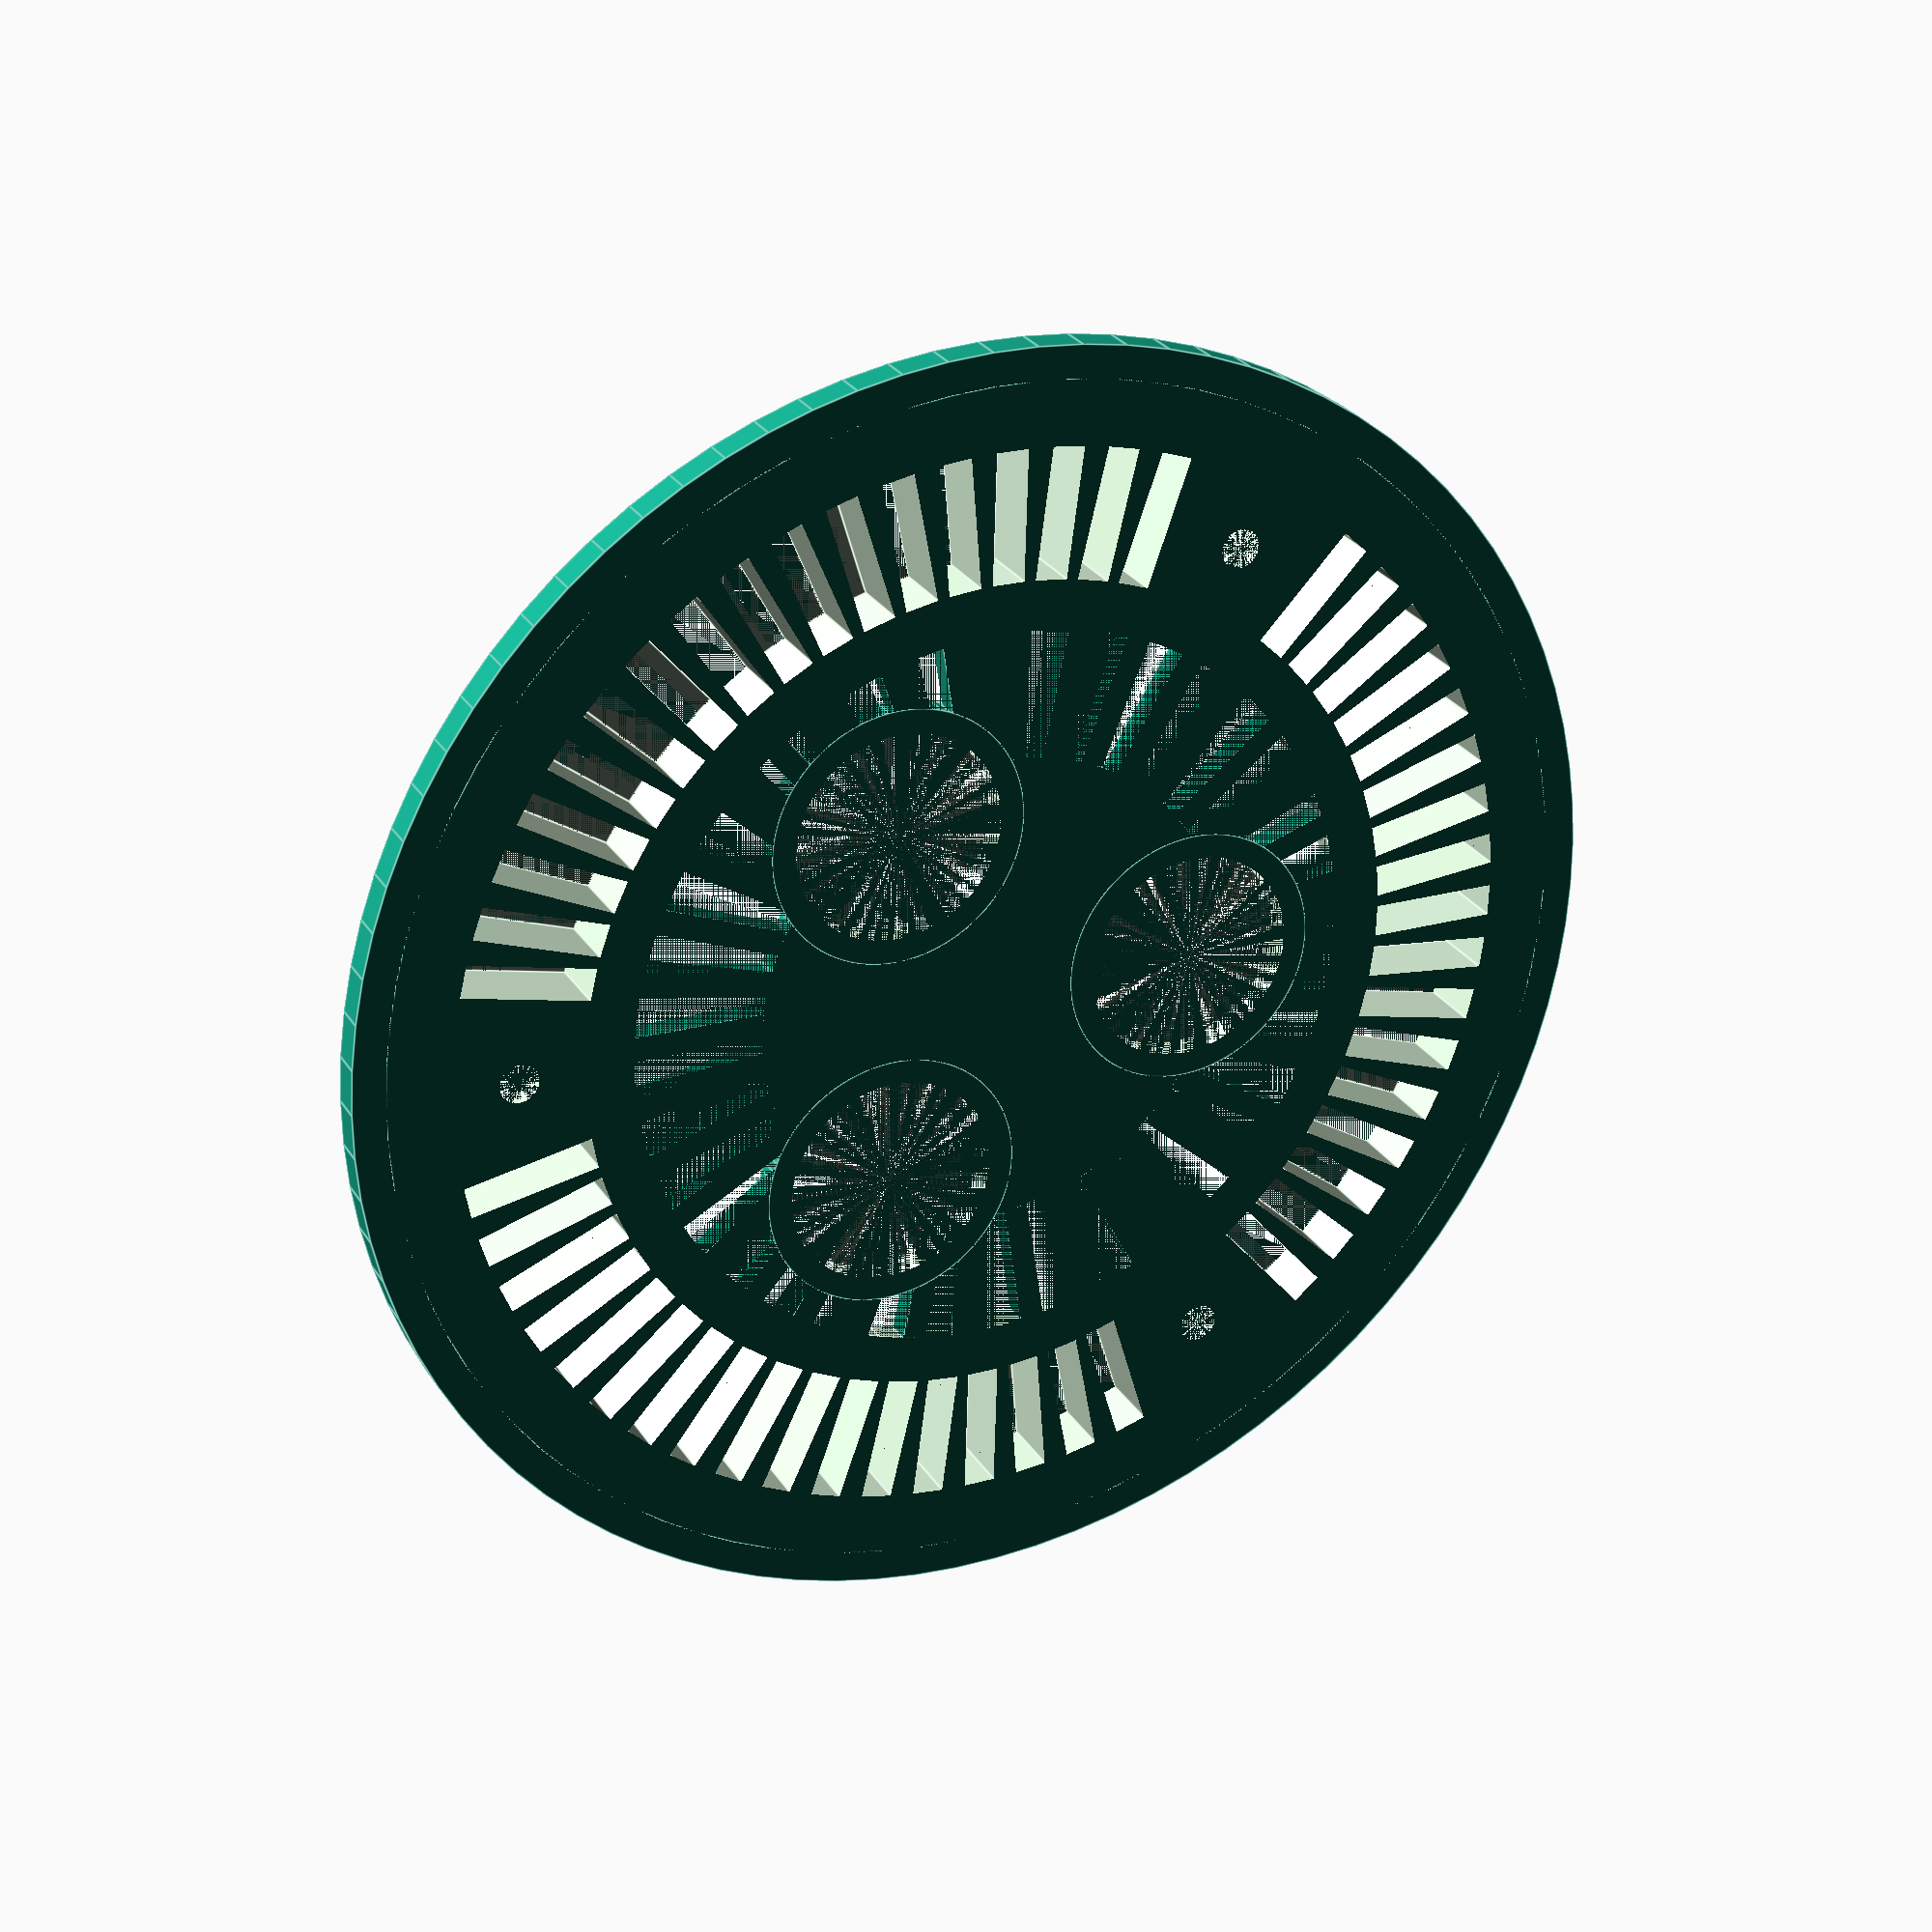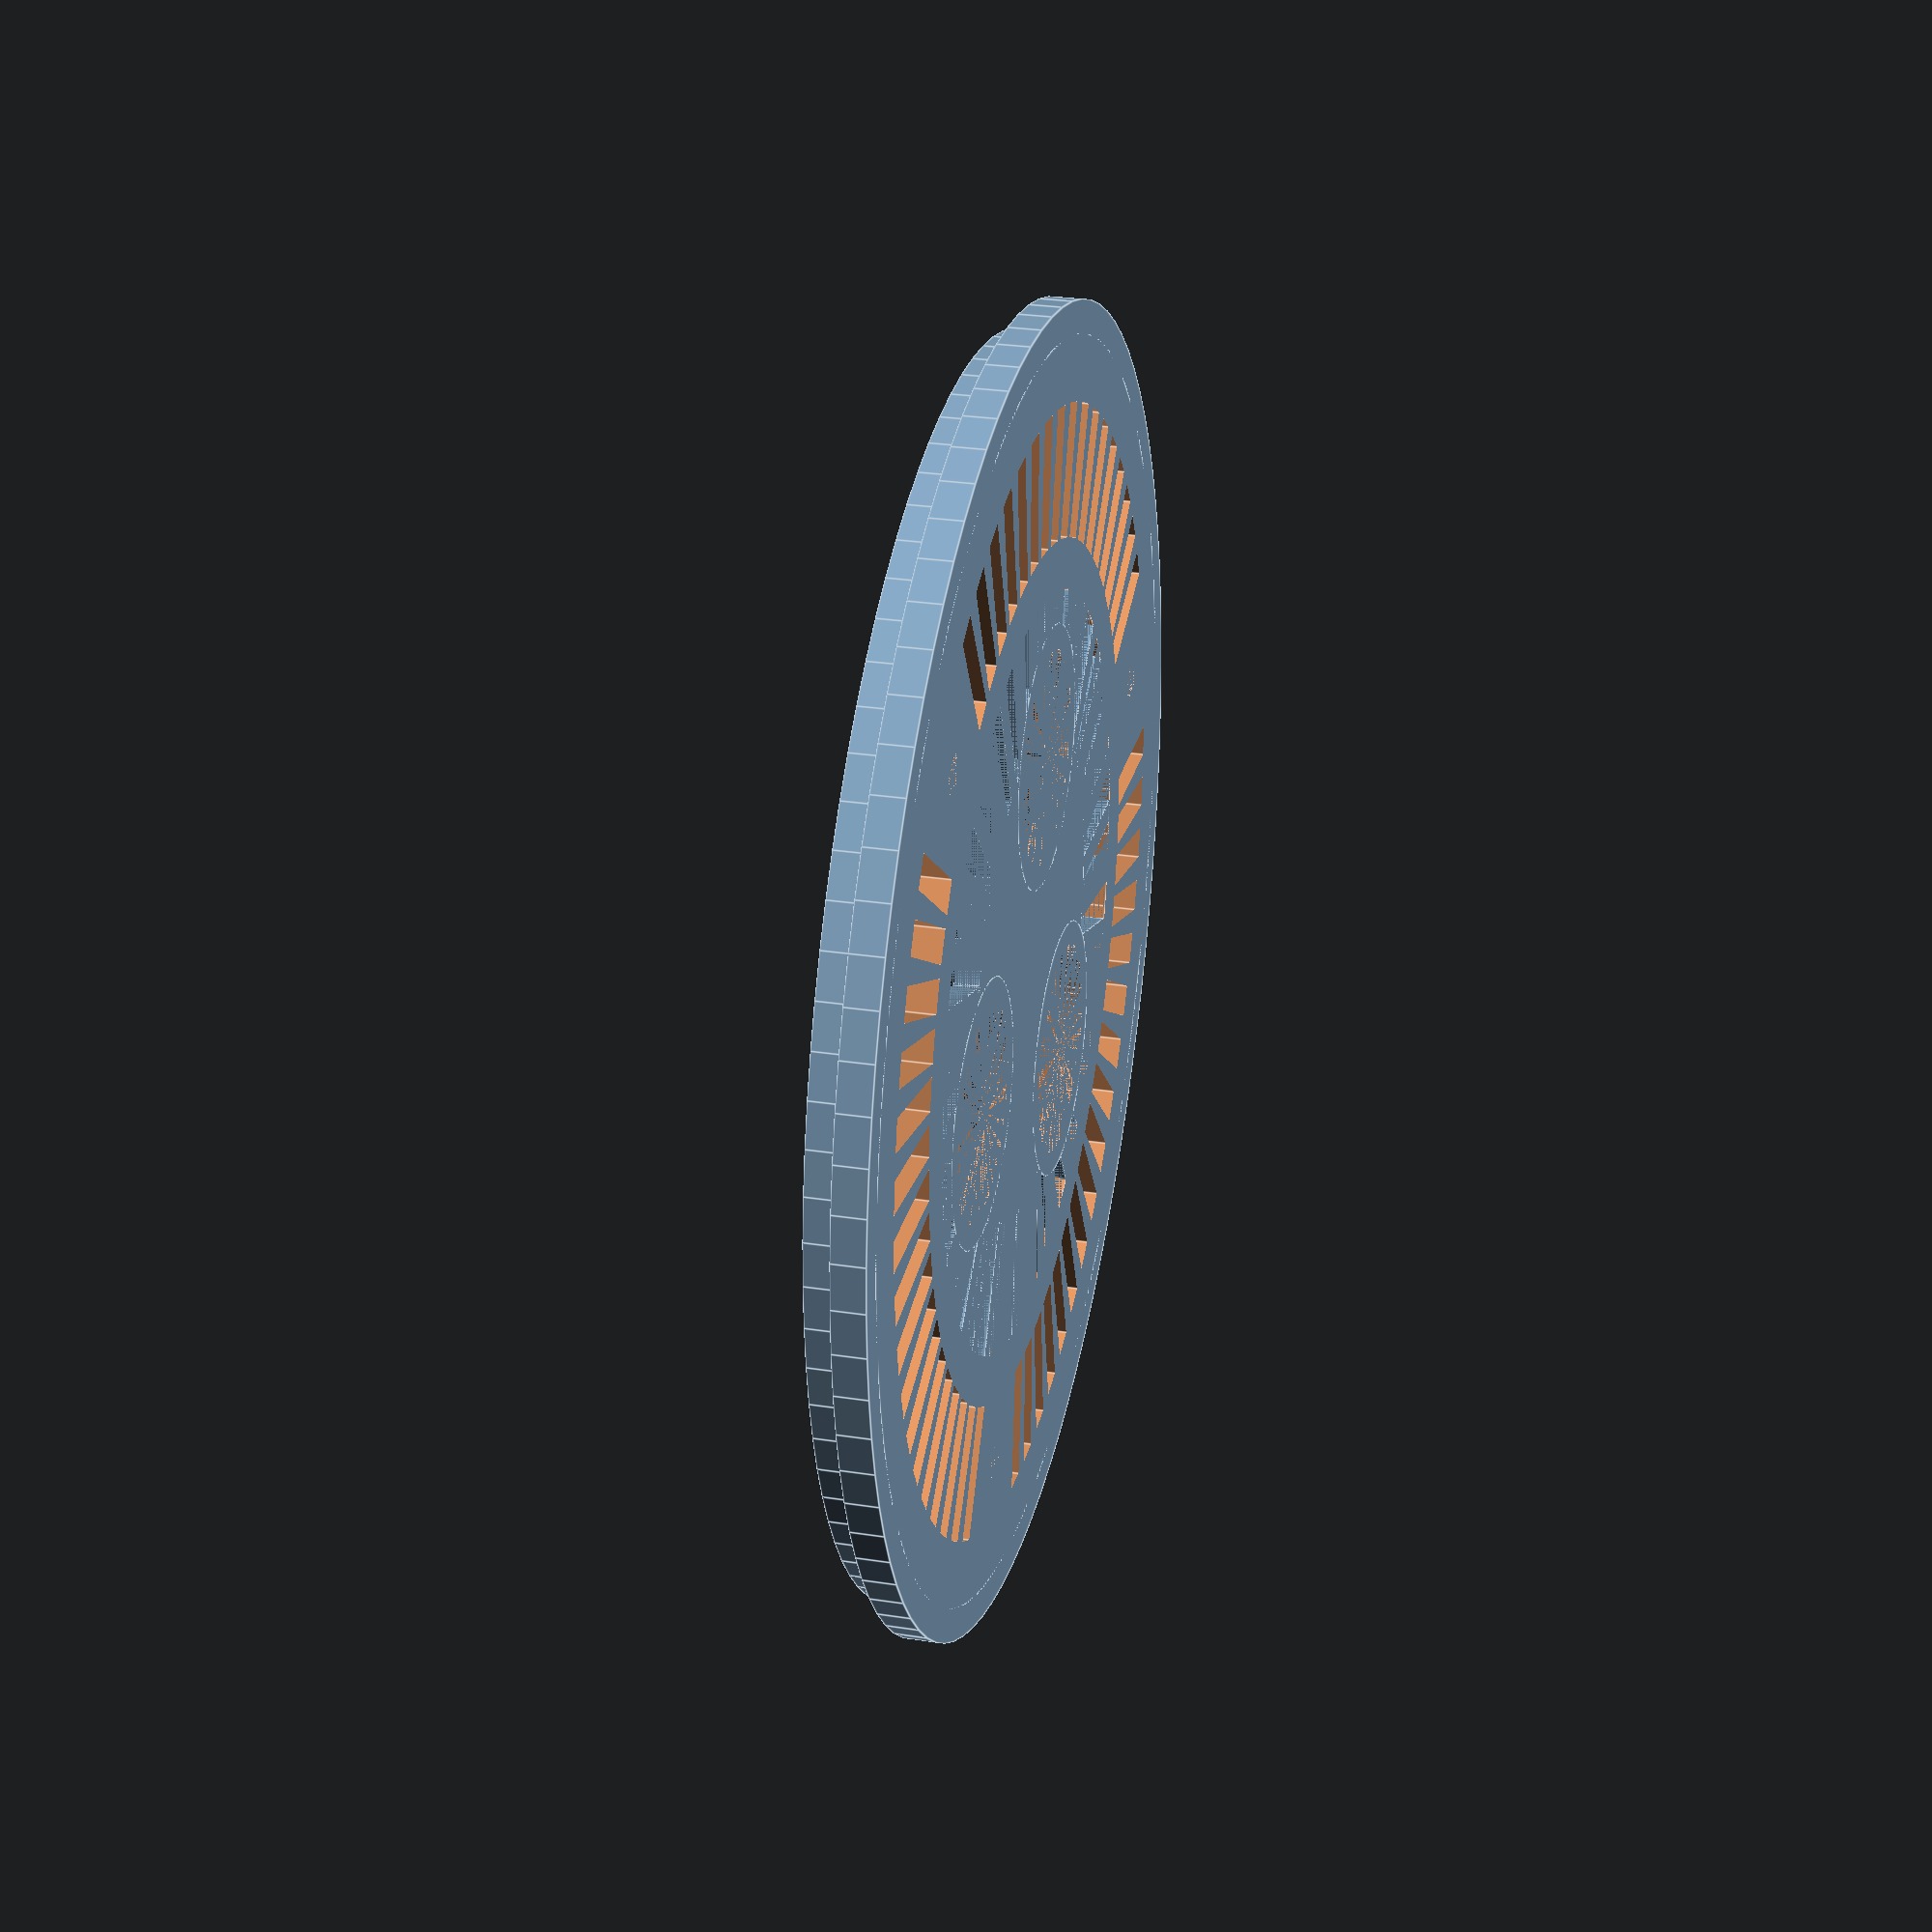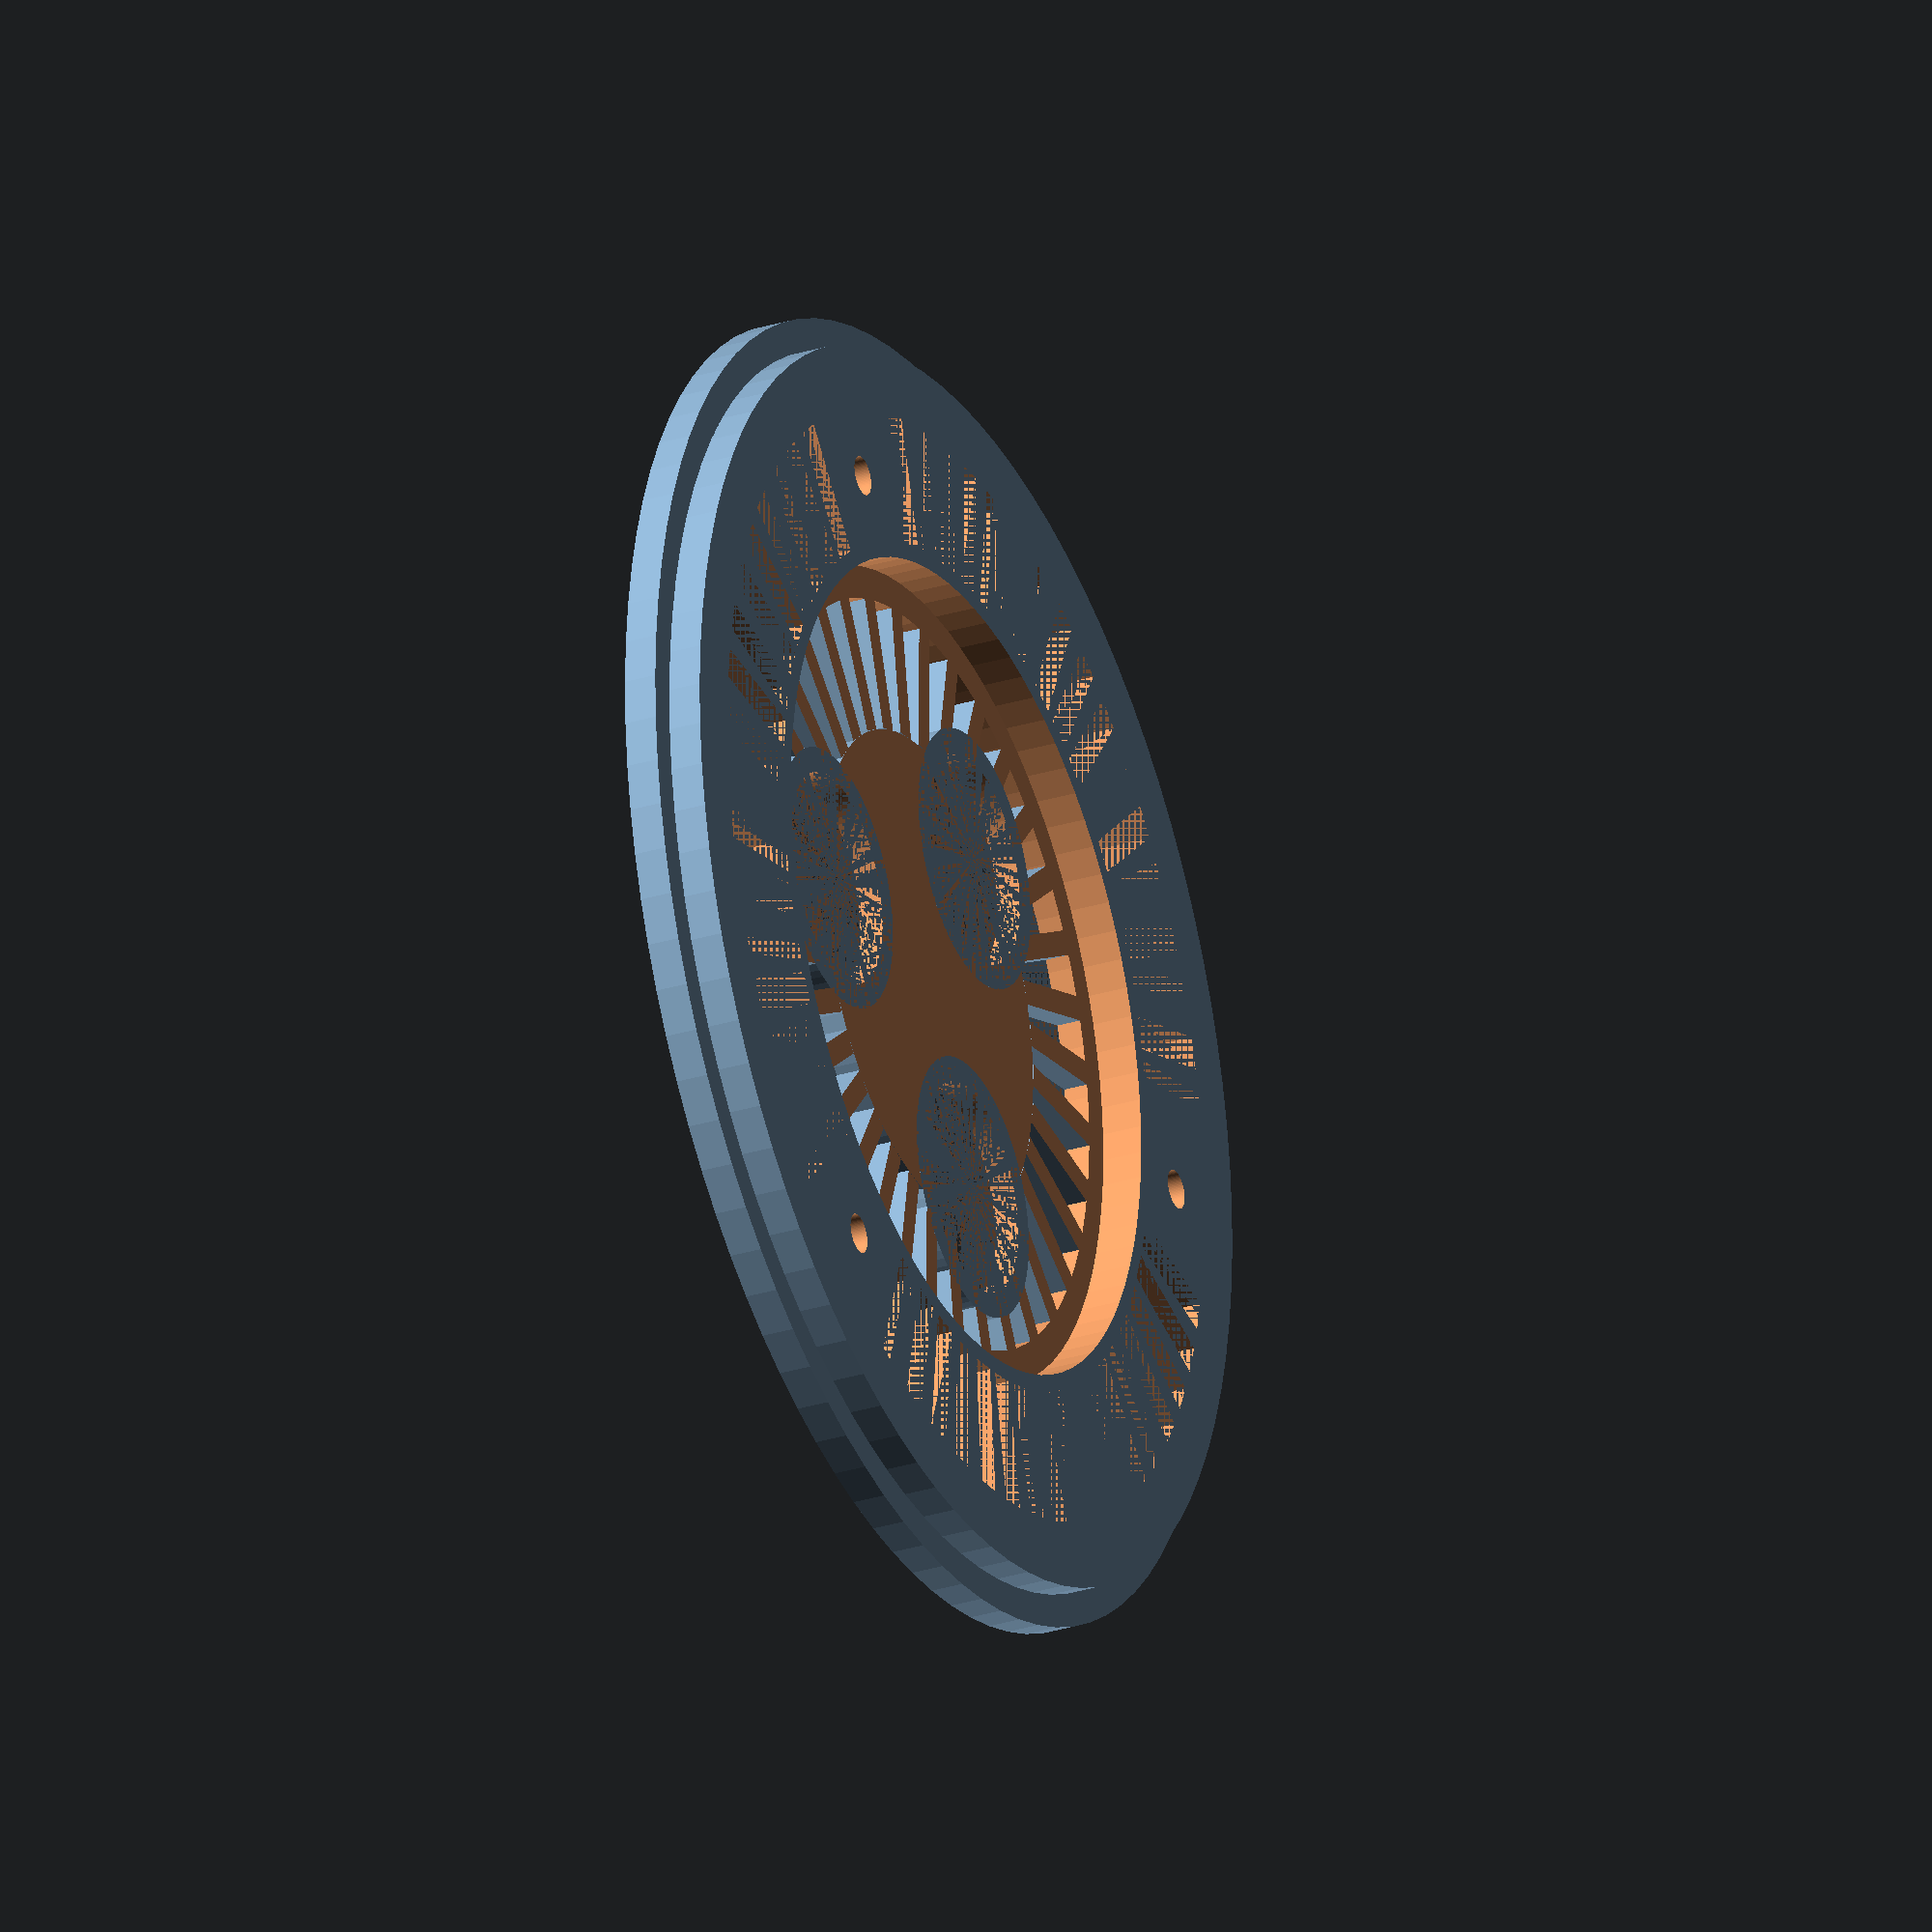
<openscad>
$fn = 90;

//bottom

module sens_bottom() {
  union () {
     
    difference(){
        union(){
            //cylinder (r1 = 26, r2 = 26, h= 19);
            cylinder (r1 = 38, r2 = 38, h= 4);
            cylinder (r1 = 40, r2 = 40, h= 2);
        }
        translate ([0,0,1.5])cylinder (r1 = 25, r2 = 25, h= 19);
        rotate(120)
            translate ([13,0,0]) 
                cylinder (r1 = 6.5, r2 = 6.5, h= 10);
        rotate(240)
            translate ([13,0,0]) 
                cylinder (r1 = 6.5, r2 = 6.5, h= 10);
        translate ([13,0,0]) 
            cylinder (r1 = 6.5, r2 = 6.5, h= 10);  
        
/*         rotate(60)
            translate ([18,0,0]) 
                cylinder (r1 = 5, r2 = 5, h= 10);
        rotate(180)
            translate ([18,0,0]) 
                cylinder (r1 = 5, r2 = 5, h= 10);
        rotate(300)
            translate ([18,0,0]) 
                cylinder (r1 = 5, r2 = 5, h= 10); 
       
        cylinder (r1 = 5, r2 = 5, h= 10); 
*/        
        rotate(60)
            translate ([30,0,0]) 
                cylinder (r1 = 1.2, r2 = 1.2, h= 10);
        rotate(180)
            translate ([30,0,0]) 
                cylinder (r1 = 1.2, r2 = 1.2, h= 10);
        rotate(300)
            translate ([30,0,0]) 
                cylinder (r1 = 1.2, r2 = 1.2, h= 10);
//外側                
        for ( i = [-8 : 8] )
        { 
            rotate( [0, 0, i * 360 / 60])
            translate ([30,0,0]){
            cube ([8,2,8],true);
          }
        } 
        for ( i = [12 : 28] )
        { 
            rotate( [0, 0, i * 360 / 60])
            translate ([30,0,0]){
            cube ([8,2,8],true);
          }
        }
        for ( i = [32 : 48] )
        { 
            rotate( [0, 0, i * 360 / 60])
            translate ([30,0,0]){
            cube ([8,2,8],true);
          }
        }
 //内側
        difference(){
            cylinder (r1 = 23, r2 = 23, h= 2);
            cylinder (r1 = 15, r2 = 15, h= 2);
            for ( i = [0 : 35] )
            { 
                rotate( [0, 0, i * 360 / 36])
                translate ([15,0,0]){
                cube ([8,1.5,8]);
              }
            } 
        }
    }
    
    difference(){rotate(120)translate ([13,0,0])cylinder (r1 = 8, r2 = 8, h= 1.5);rotate(120)translate ([13,0,0])cylinder (r1 = 6.5, r2 = 6.5, h= 1.5);}
    difference(){rotate(240)translate ([13,0,0])cylinder (r1 = 8, r2 = 8, h= 1.5);rotate(240)translate ([13,0,0])cylinder (r1 = 6.5, r2 = 6.5, h= 1.5);}
    difference(){translate ([13,0,0])cylinder (r1 = 8, r2 = 8, h= 1.5);translate ([13,0,0])cylinder (r1 = 6.5, r2 = 6.5, h= 1.5);}  
    
  }
 };
 sens_bottom();

</openscad>
<views>
elev=153.1 azim=118.3 roll=25.6 proj=p view=edges
elev=332.4 azim=11.8 roll=103.2 proj=p view=edges
elev=208.7 azim=0.6 roll=245.2 proj=o view=wireframe
</views>
